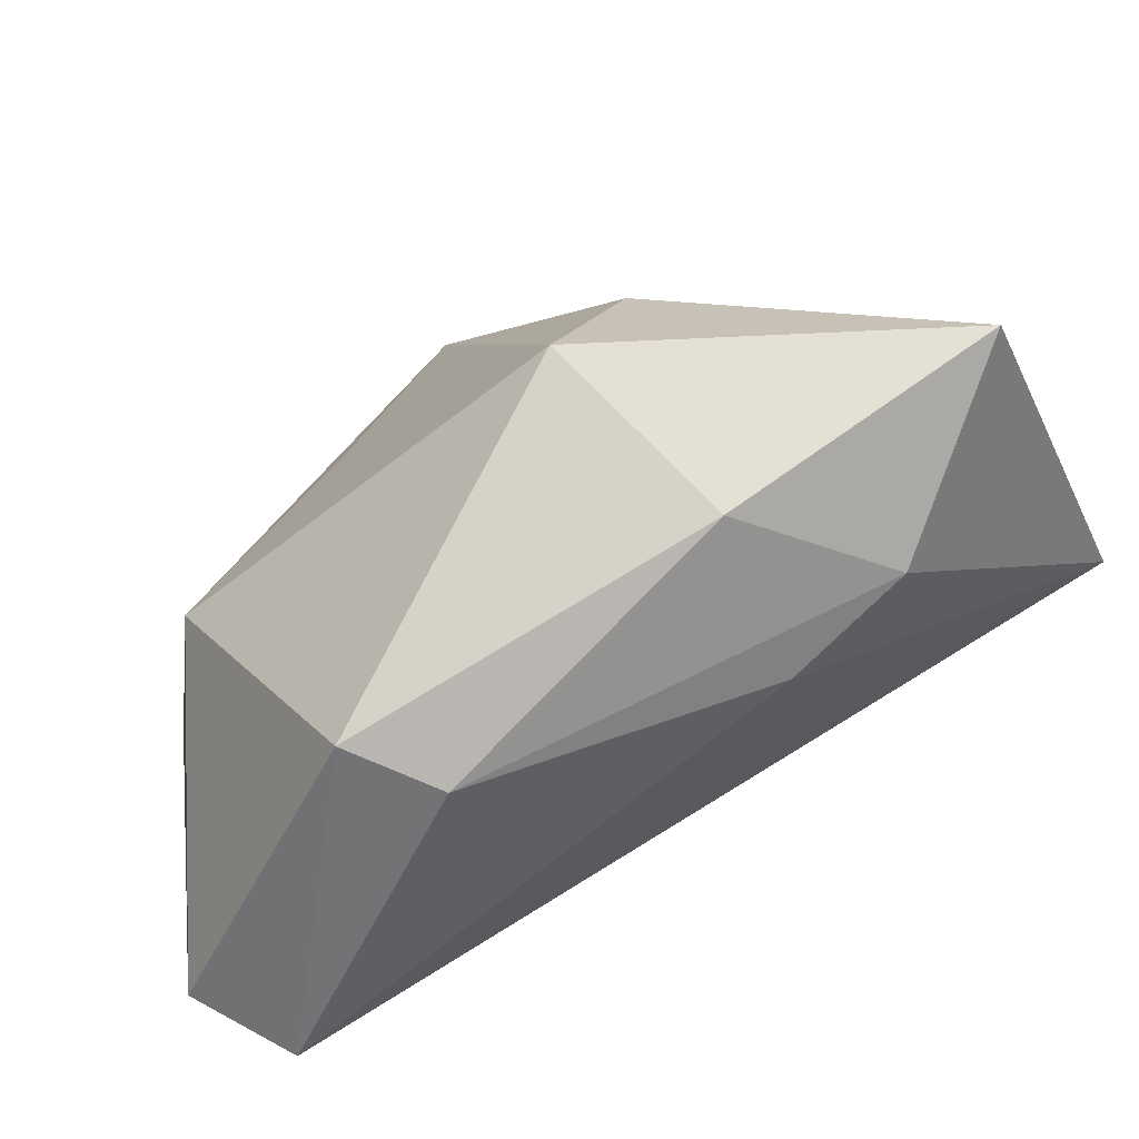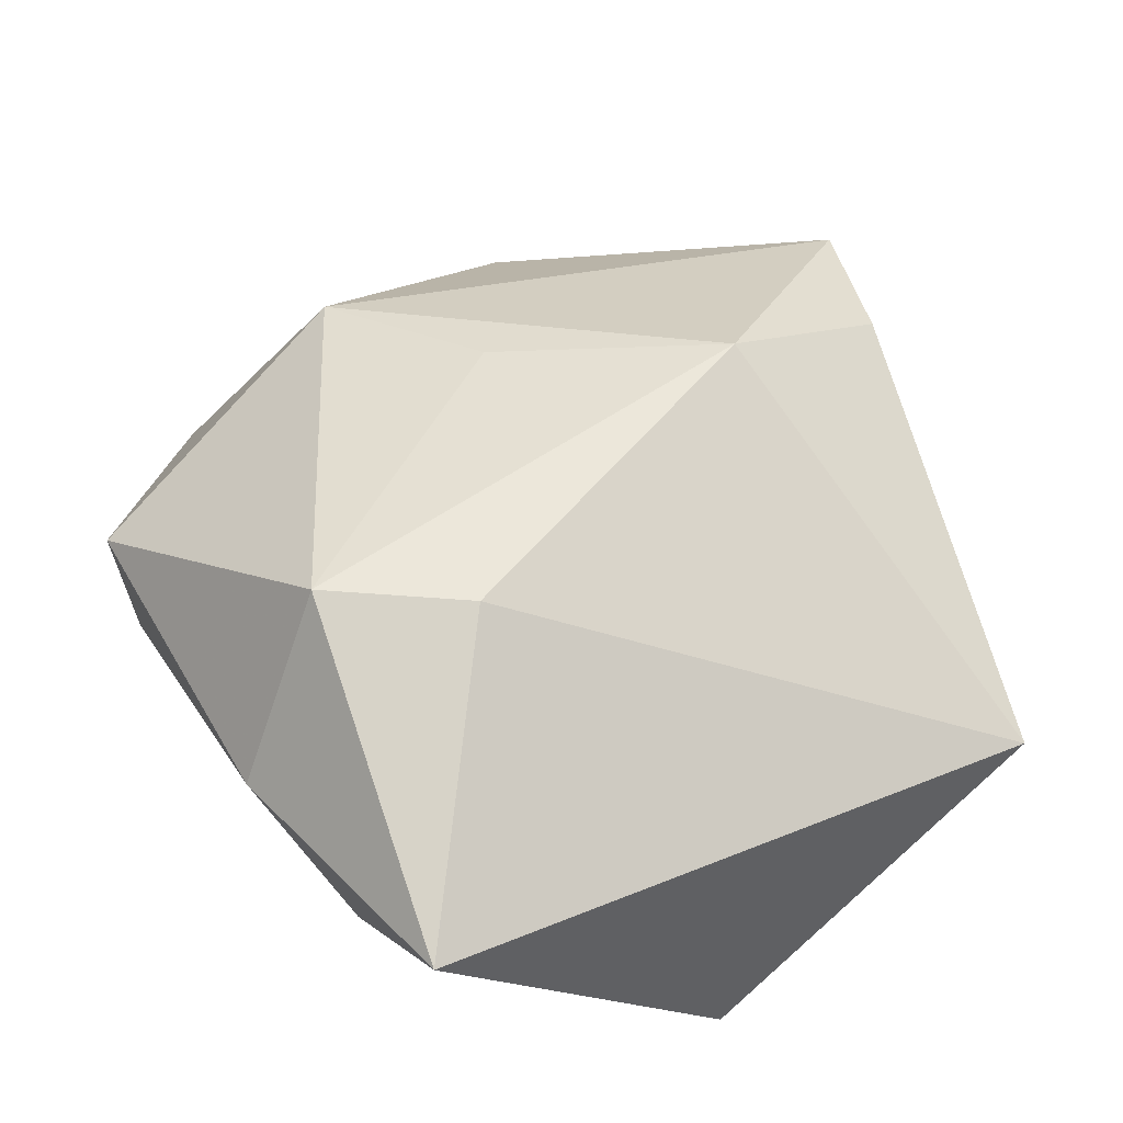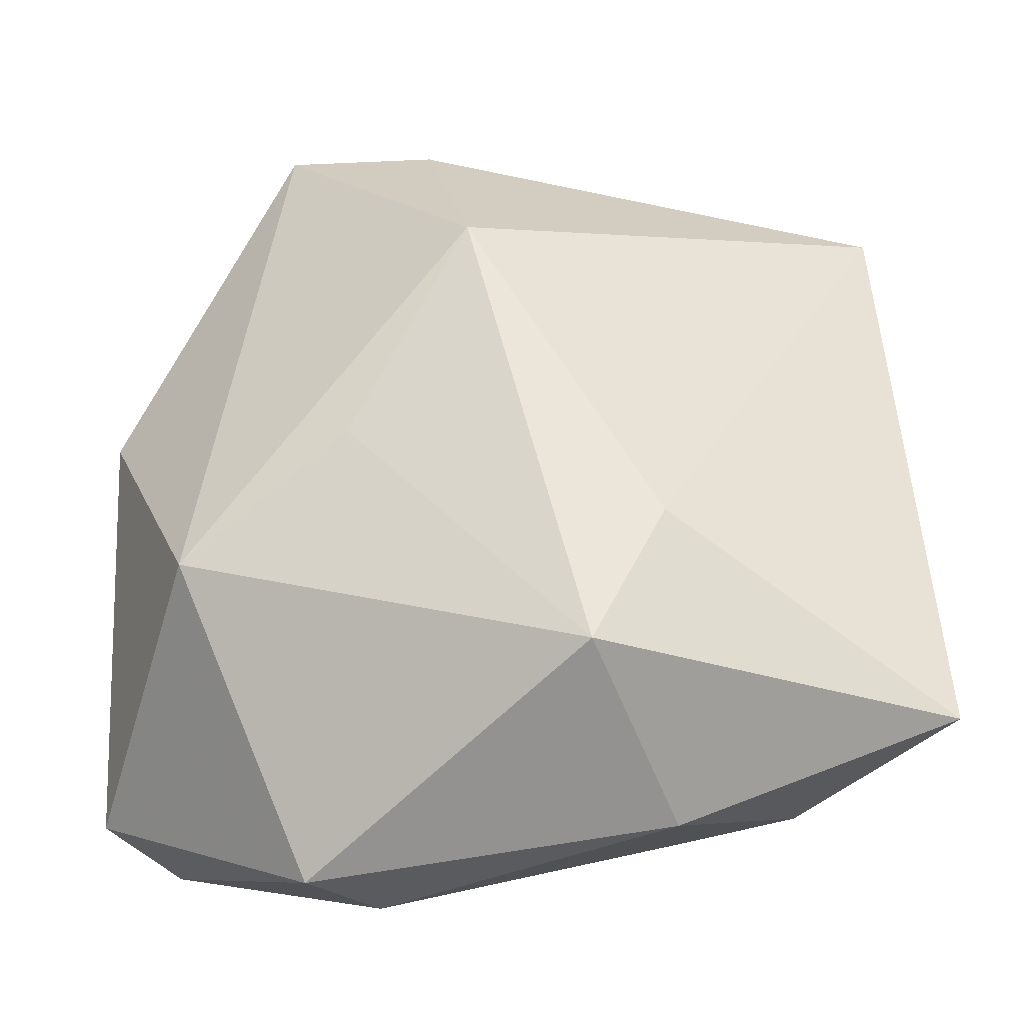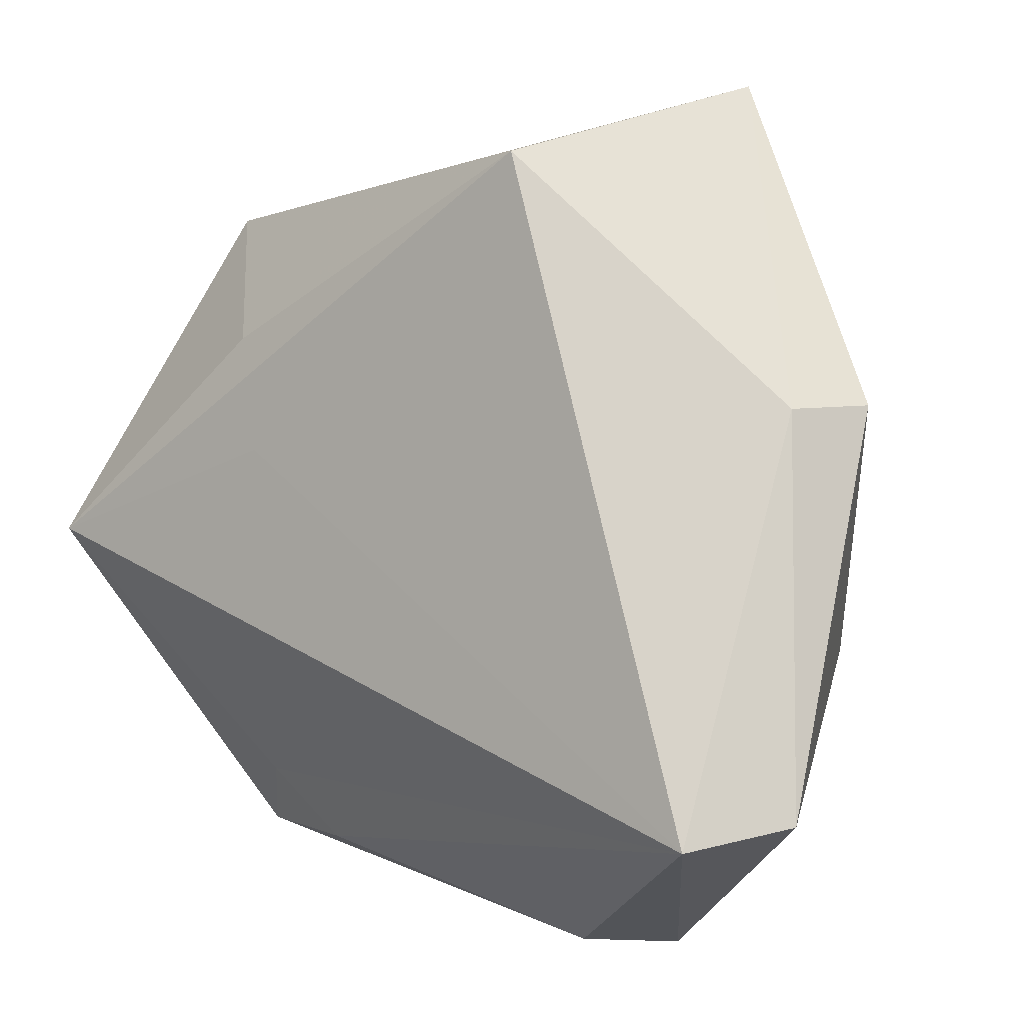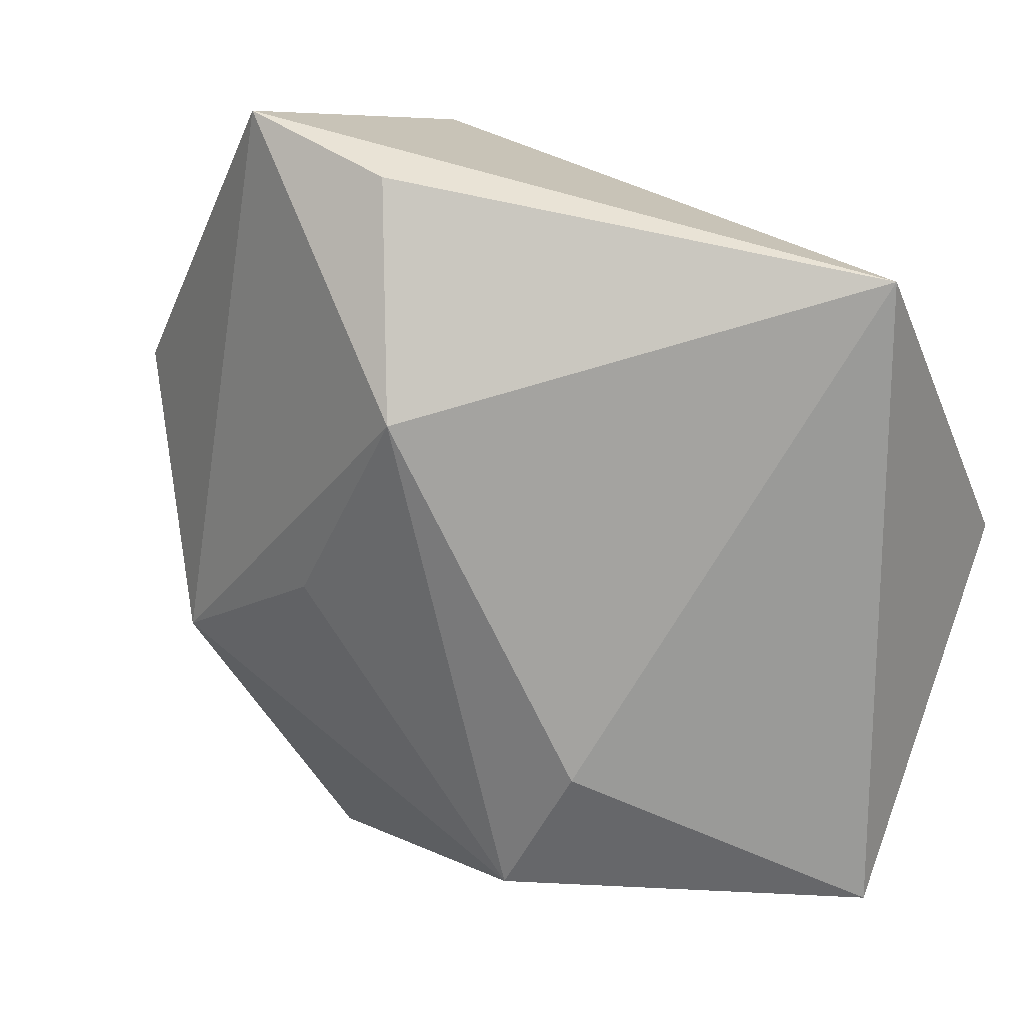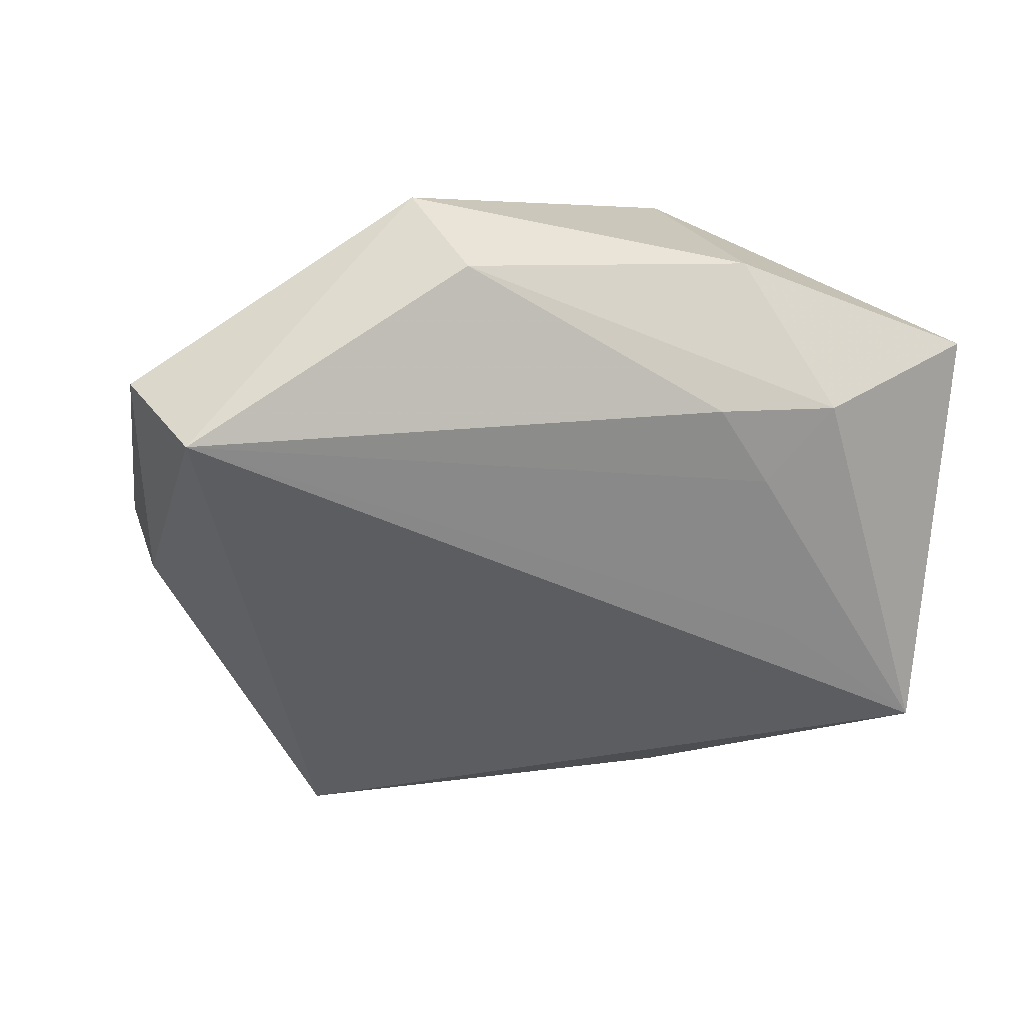
<metadata>
{"format":"obj","ext":"obj","renderer":"f3d","projection":"perspective","resolution":1024,"background":"white","views":[{"elev":-79.8,"azim":28.5,"up":"+Y"},{"elev":50.8,"azim":66.2,"up":"+Z"},{"elev":-34.8,"azim":7.2,"up":"+Y"},{"elev":0.8,"azim":-139.3,"up":"+Y"},{"elev":28.3,"azim":26.5,"up":"+Y"},{"elev":-38.7,"azim":-11.9,"up":"+Z"}]}
</metadata>
<code>
v -0.00202 0.02282 0.02594
v 0.01784 -0.01468 0.02415
v 0.0104 -0.02948 0.0249
v 0.02855 -0.01027 -0.02013
v 0.01519 -0.03411 -0.01022
v -0.02505 0.04763 0.01172
v -0.01438 -0.043 -0.003049
v 0.04123 0.03694 0.0007084
v 0.04532 -0.03131 0.008092
v 0.02109 0.02109 -0.01884
v 0.02211 -0.02687 -0.01291
v -0.04528 0.01294 0.003646
v 0.01693 -0.04039 0.006349
v -0.01485 -0.0006994 0.02235
v -0.04715 -0.02721 -0.01173
v -0.04217 0.01246 -0.005232
v 0.0467 -8.405e-05 -0.02242
v -0.02064 -0.0437 0.005125
v 0.01678 0.008784 -0.02123
v -0.008369 0.04408 0.01444
v -0.04069 -0.02928 -0.02098
v -0.033 -0.01267 0.0175
v -0.01791 0.03826 -0.01896
v 0.02826 -0.03352 -0.006796
f 8 23 6
f 6 23 16
f 17 8 9
f 9 24 17
f 6 22 1
f 17 23 10
f 10 8 17
f 23 8 10
f 3 22 18
f 18 22 15
f 19 23 17
f 21 18 15
f 15 16 21
f 21 16 23
f 23 19 21
f 17 4 21
f 21 19 17
f 15 22 12
f 12 16 15
f 12 22 6
f 6 16 12
f 20 8 6
f 6 1 20
f 20 1 8
f 14 22 3
f 3 1 14
f 14 1 22
f 3 9 2
f 2 1 3
f 2 9 8
f 8 1 2
f 13 9 3
f 3 18 13
f 24 9 13
f 18 21 7
f 24 13 7
f 7 13 18
f 11 21 4
f 17 24 11
f 11 4 17
f 24 7 5
f 5 7 21
f 5 11 24
f 21 11 5

</code>
